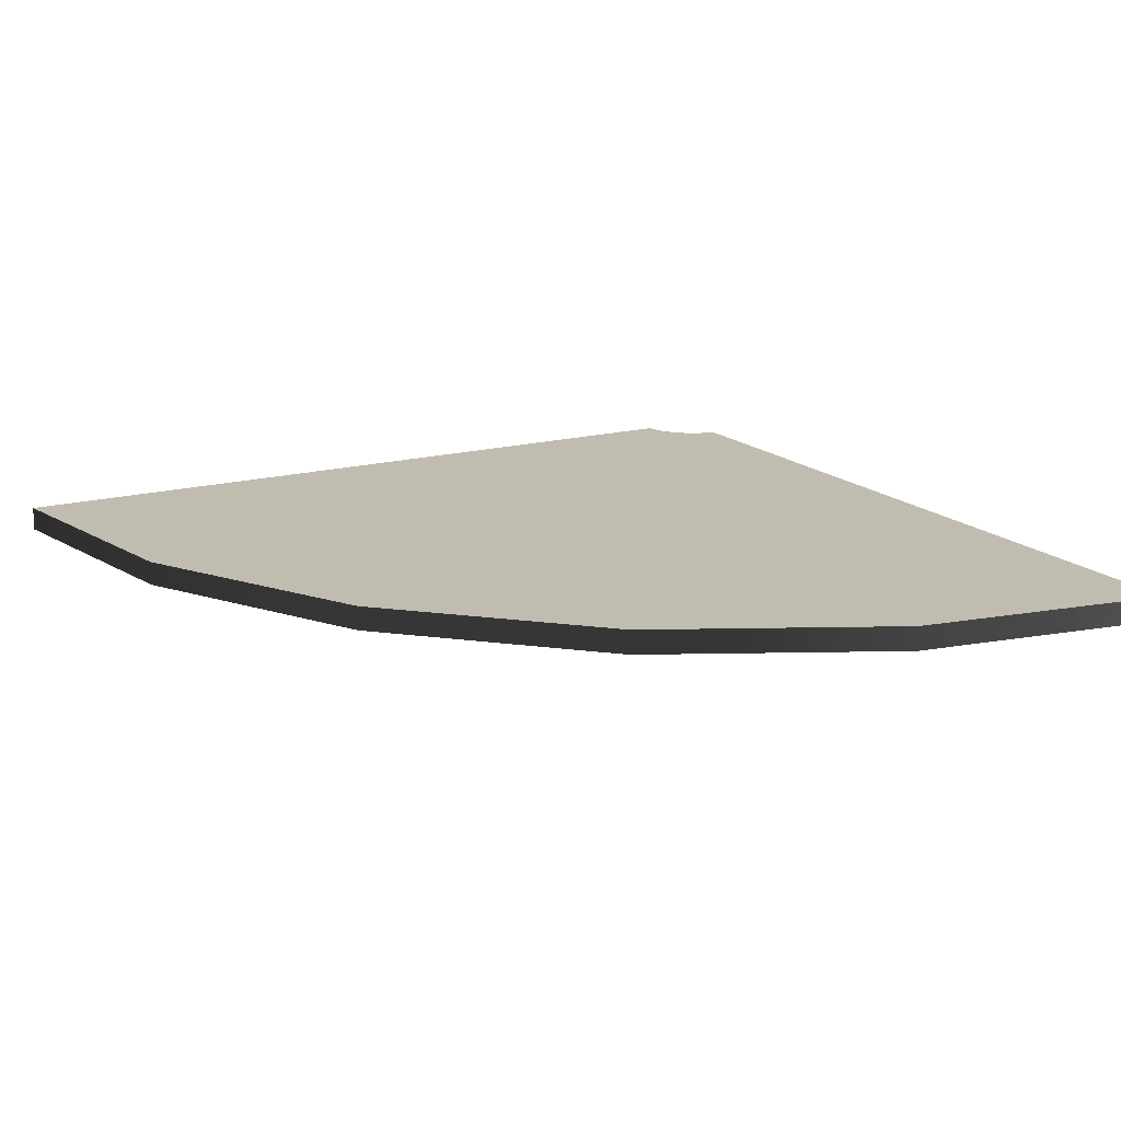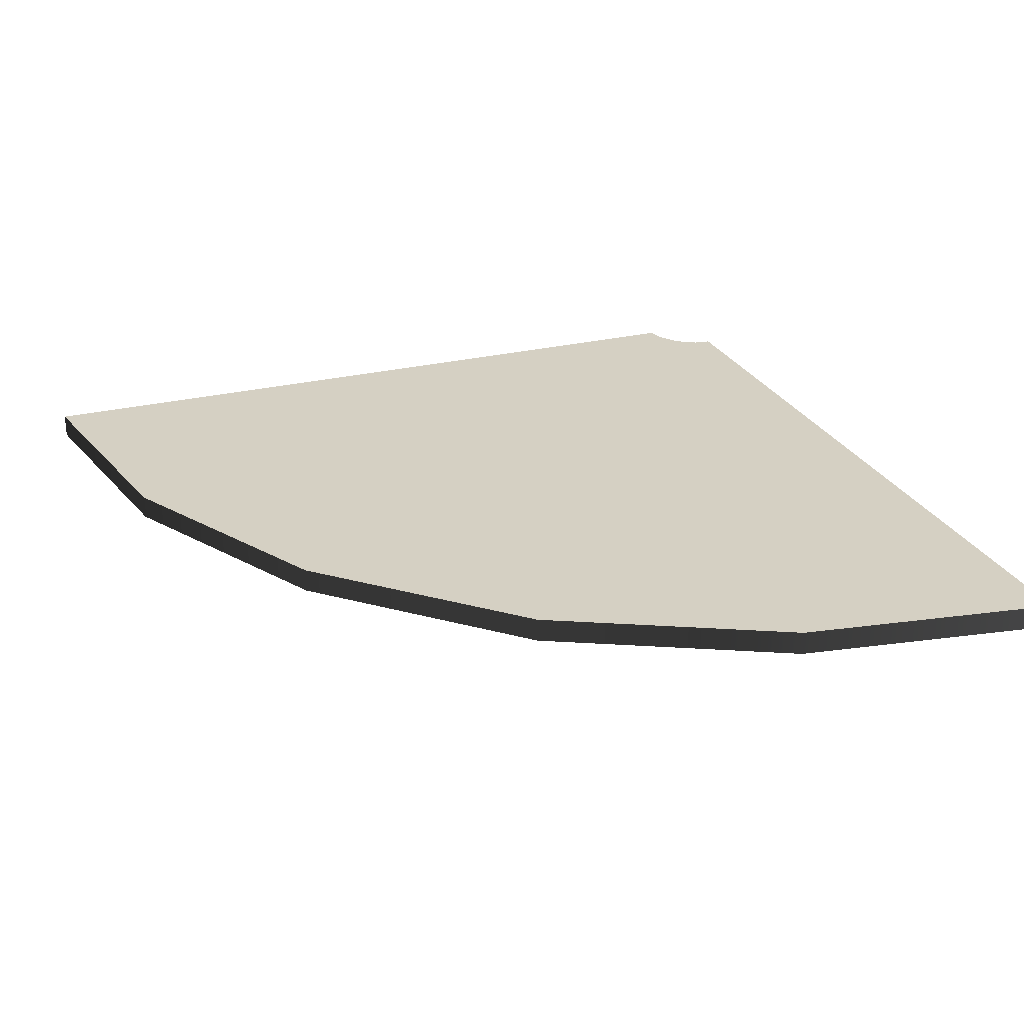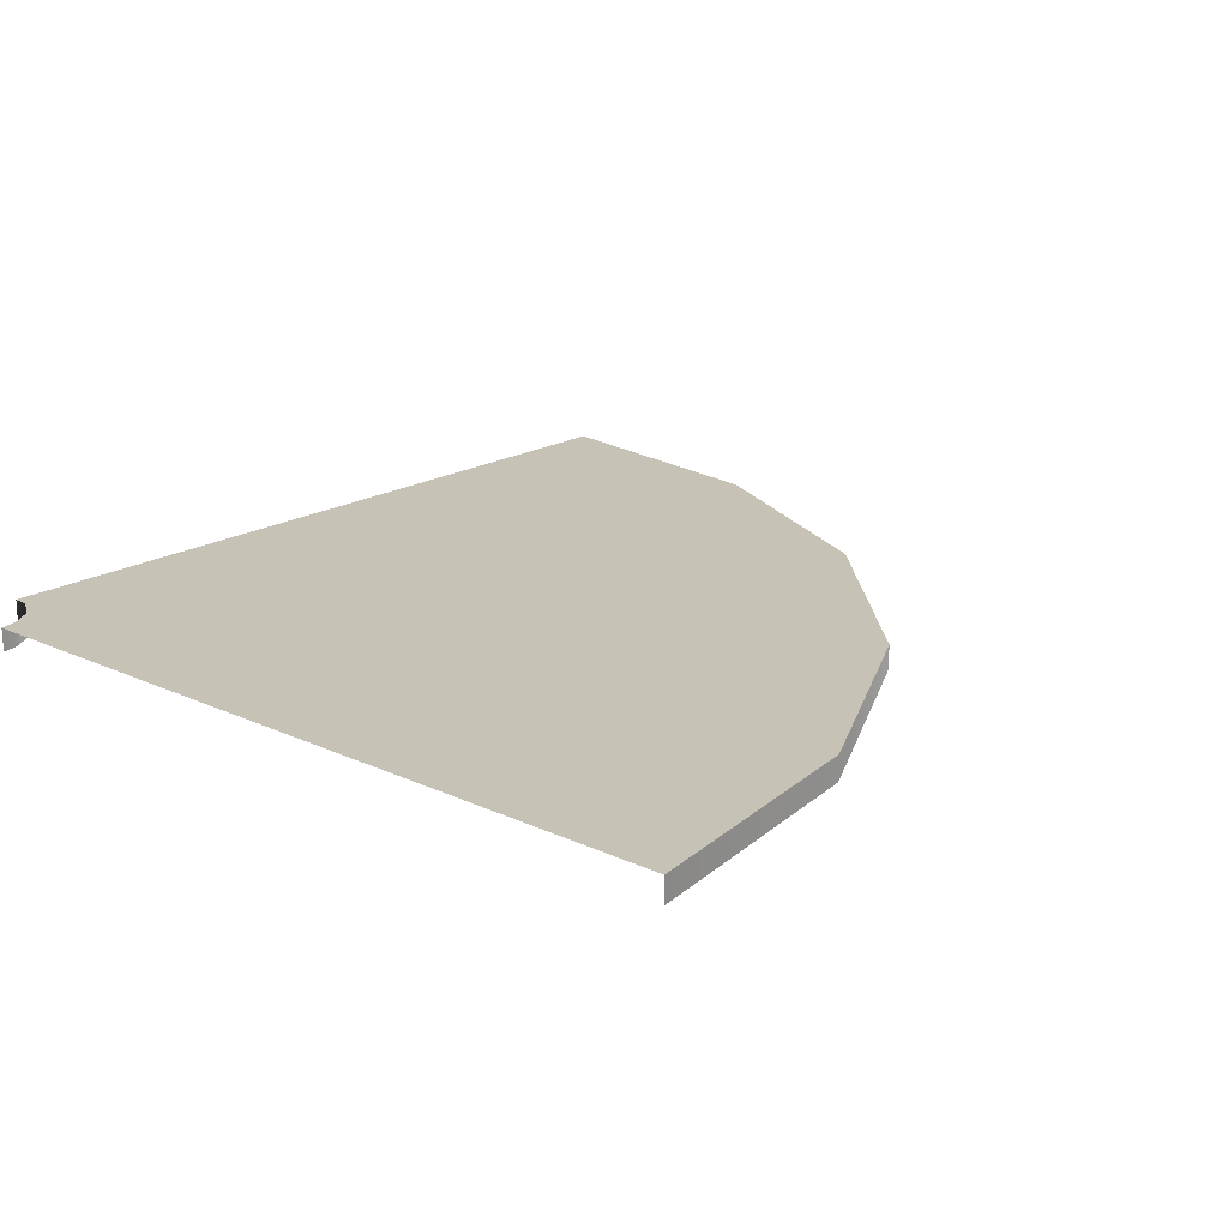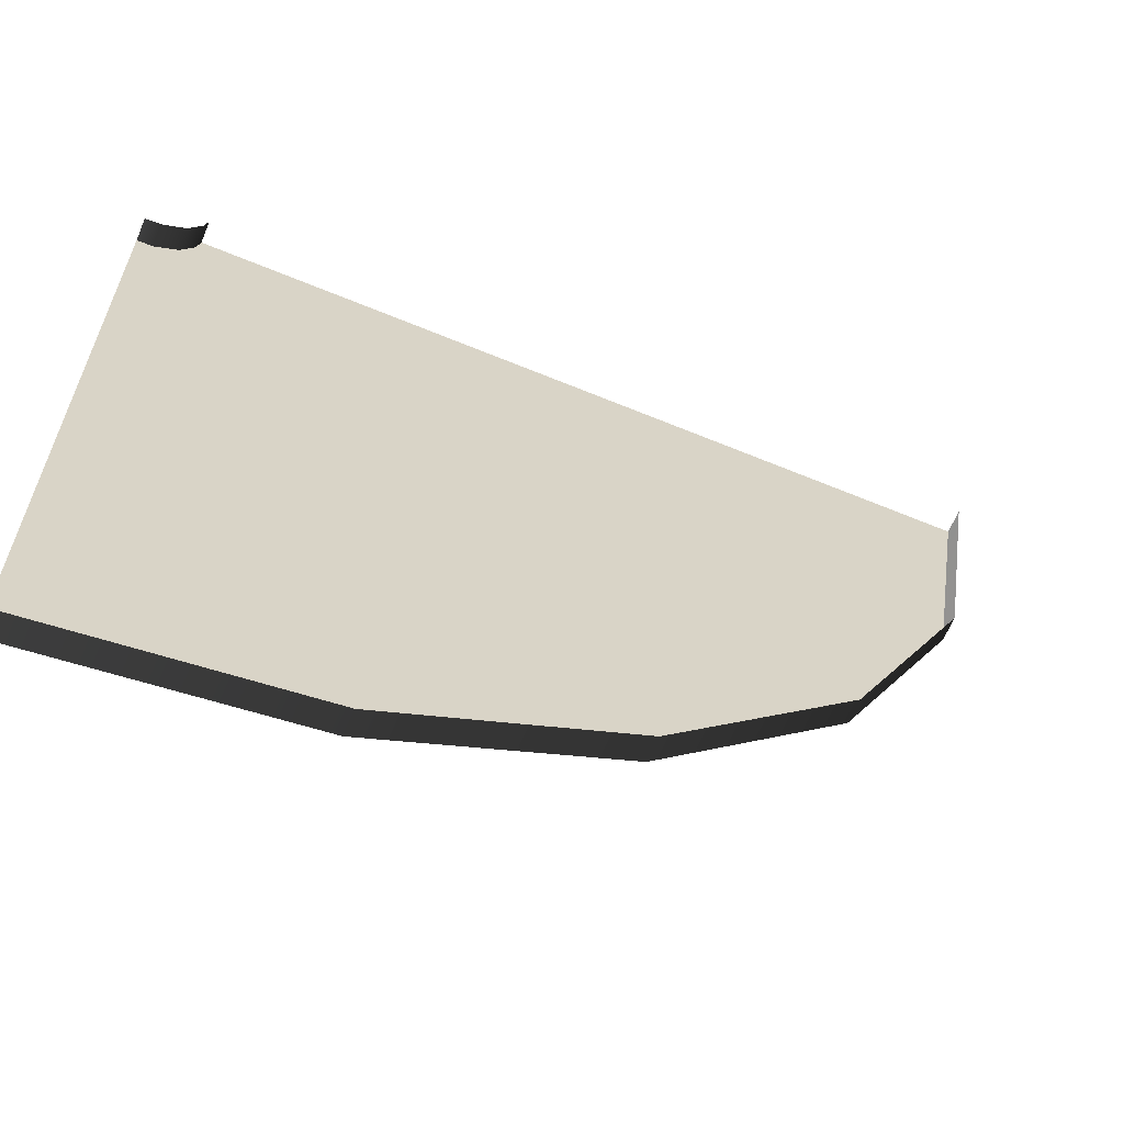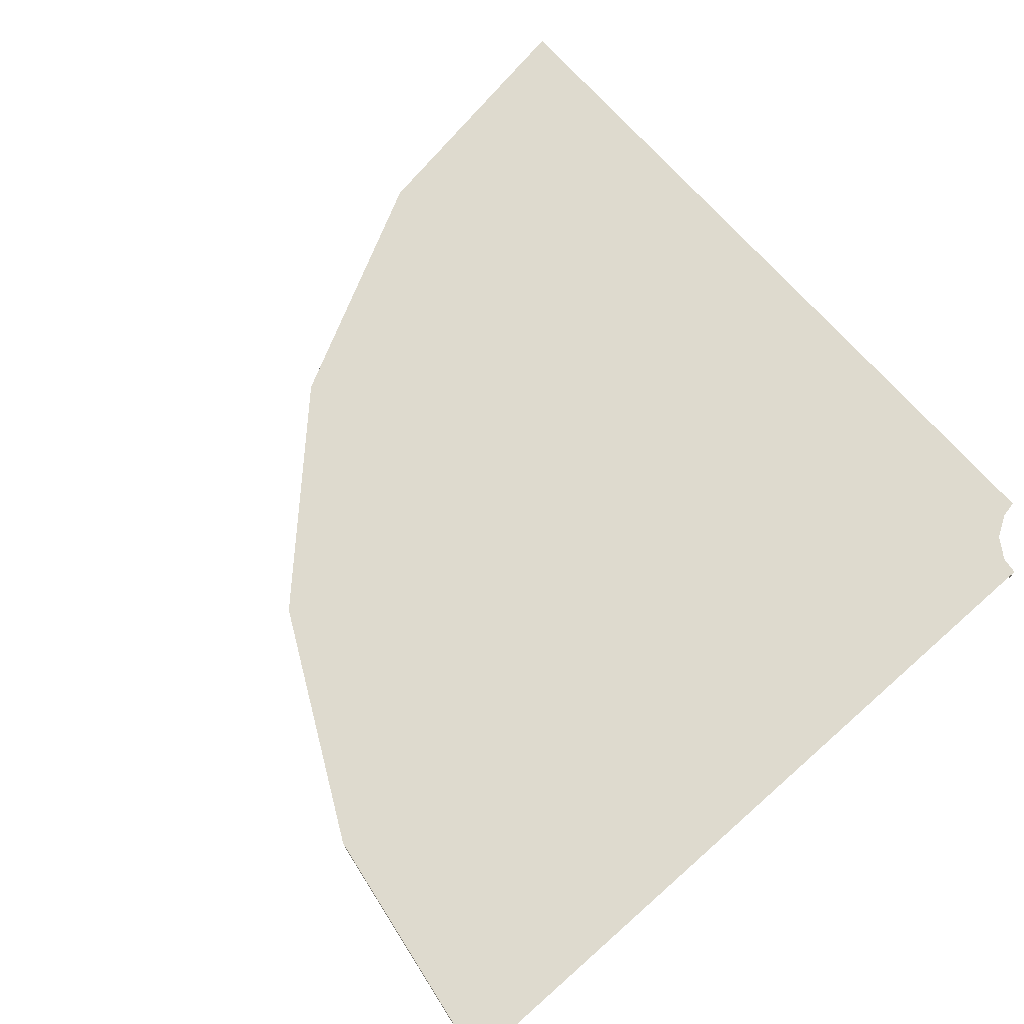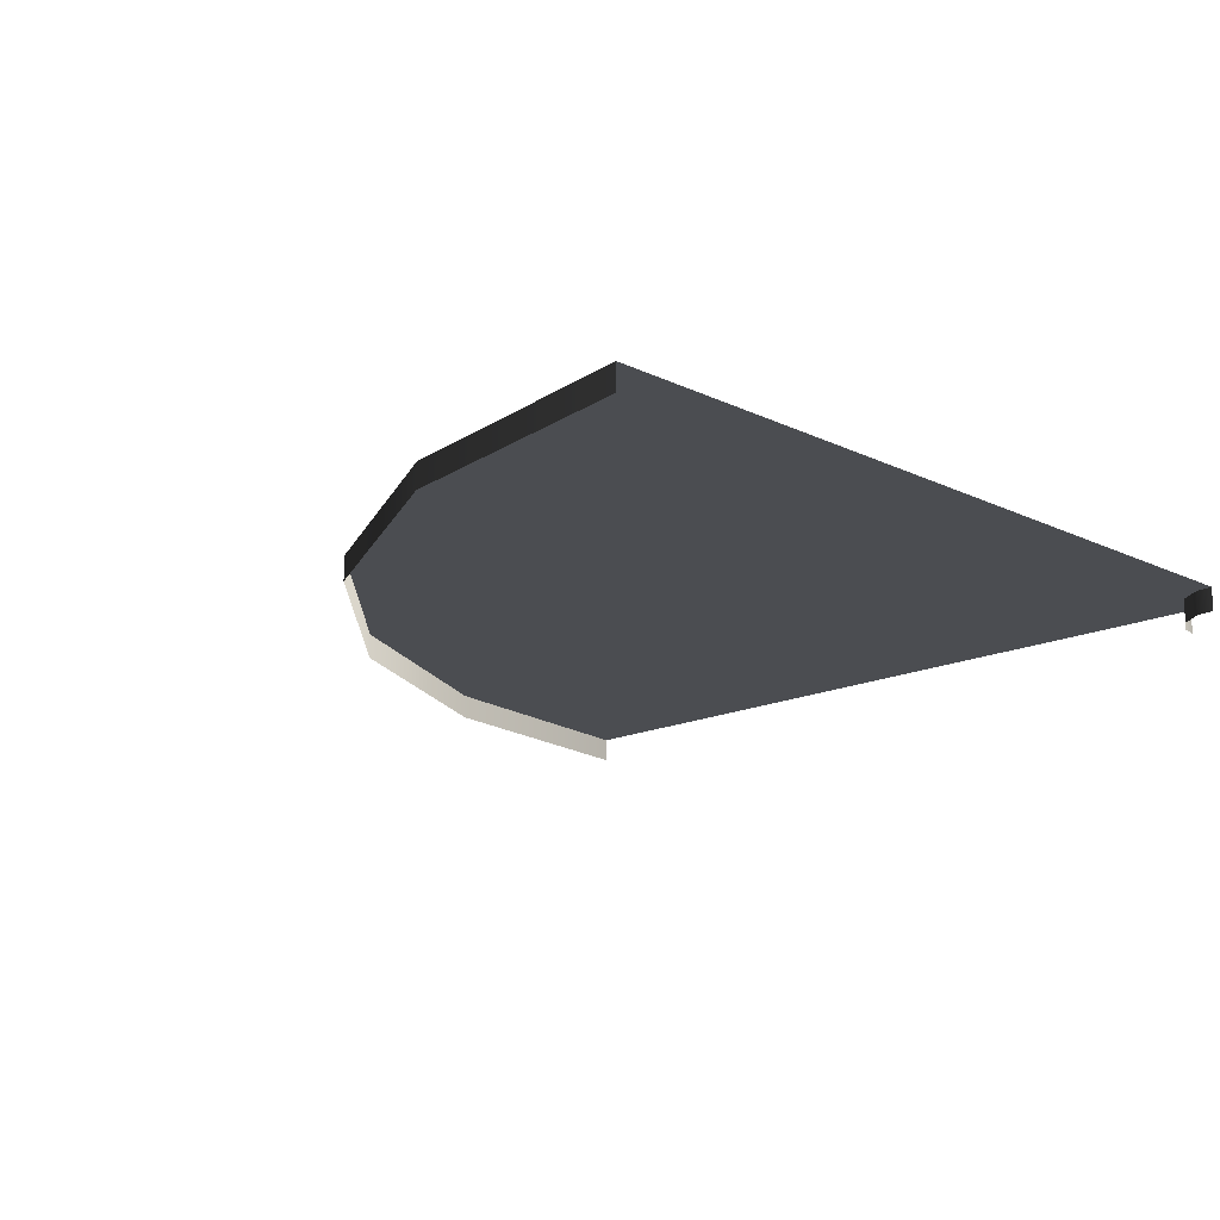
<metadata>
{"format":"obj","ext":"obj","renderer":"f3d","projection":"perspective","resolution":1024,"background":"white","views":[{"elev":16.4,"azim":150.7,"up":"+Y"},{"elev":26.0,"azim":158.8,"up":"+Y"},{"elev":19.1,"azim":41.6,"up":"+Y"},{"elev":-63.8,"azim":-22.7,"up":"+Z"},{"elev":71.3,"azim":-131.5,"up":"+Y"},{"elev":-16.0,"azim":-135.4,"up":"+Y"}]}
</metadata>
<code>
v 4.699 -0.000907 2.52
v 4.699 0.3183 2.52
v 3.101 0.3183 -0.6162
v 3.101 -0.000907 -0.6162
v 0.6126 0.3183 -3.105
v 0.6126 -0.000907 -3.105
v -2.524 0.3183 -4.703
v -2.524 -0.000907 -4.703
v 5.254 -0.001479 6
v 5.254 0.3183 6
v -2.524 -0.000907 -4.703
v -2.524 0.3183 -4.703
v -6 0.3183 -5.254
v -6 -0.001479 -5.254
v 5.254 0.3183 6
v -3 0.3183 6
v -4.05 0.3183 4.043
v 4.699 0.3183 2.52
v 3.101 0.3183 -0.6162
v 0.6126 0.3183 -3.105
v -2.524 0.3183 -4.703
v -6 0.3183 3
v -6 0.3183 -5.254
v -6 0.3183 5.251
v -5.767 0.3183 5.279
v -5.474 0.3183 5.47
v -5.291 0.3183 5.766
v -5.245 0.3183 5.997
v -5.291 0.3183 5.766
v -5.291 0.00956 5.766
v -5.474 0.00956 5.47
v -5.474 0.3183 5.47
v -5.767 0.00956 5.279
v -5.767 0.3183 5.279
v -6 0.00956 5.251
v -6 0.3183 5.251
v -5.245 0.3183 5.997
v -5.245 0.00956 5.997
g Road4_(3)_1446_376
f 1 3 2
f 1 4 3
f 4 5 3
f 4 6 5
f 6 7 5
f 6 8 7
f 9 1 2
f 9 2 10
f 11 13 12
f 11 14 13
f 15 17 16
f 15 18 17
f 18 19 17
f 19 20 17
f 20 21 17
f 21 22 17
f 21 23 22
f 17 22 24
f 17 24 25
f 17 25 26
f 17 26 27
f 16 17 27
f 16 27 28
f 29 31 30
f 29 32 31
f 32 33 31
f 32 34 33
f 34 35 33
f 34 36 35
f 37 29 30
f 37 30 38

</code>
